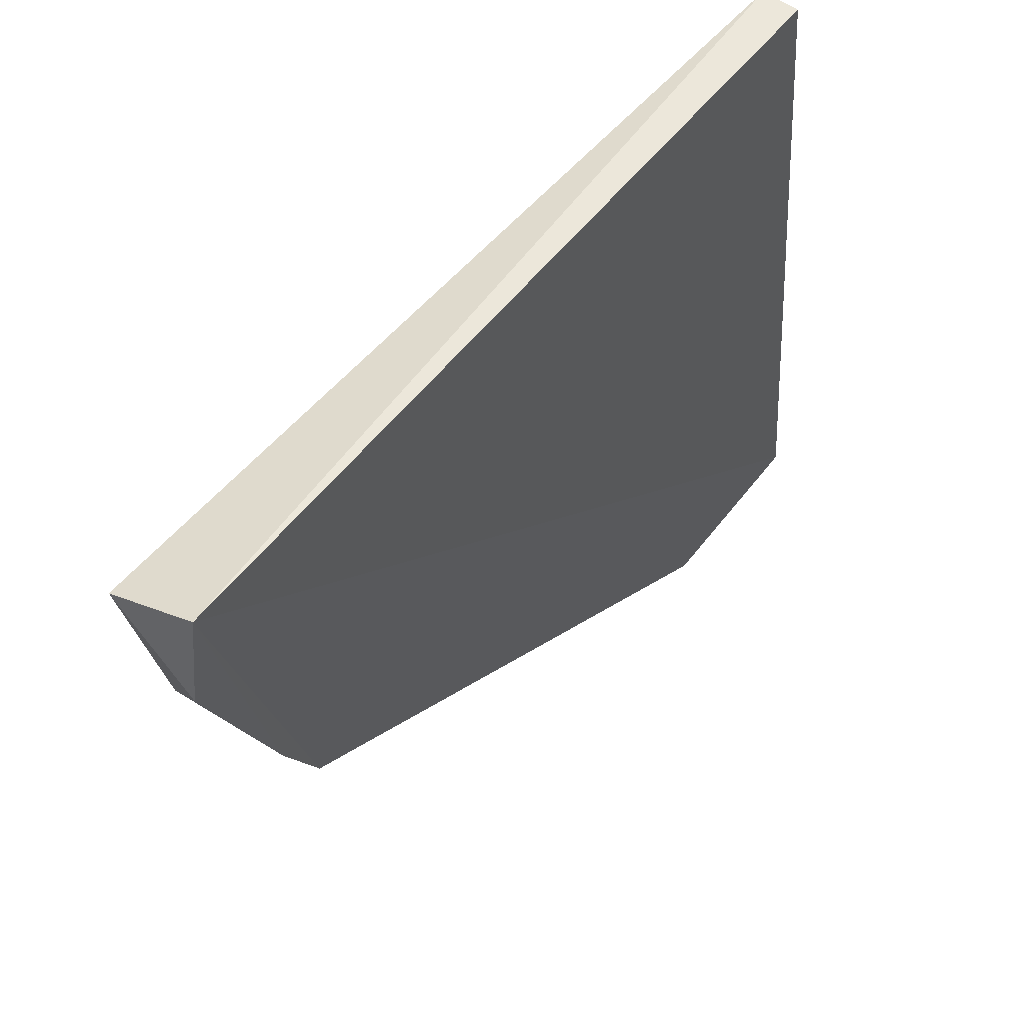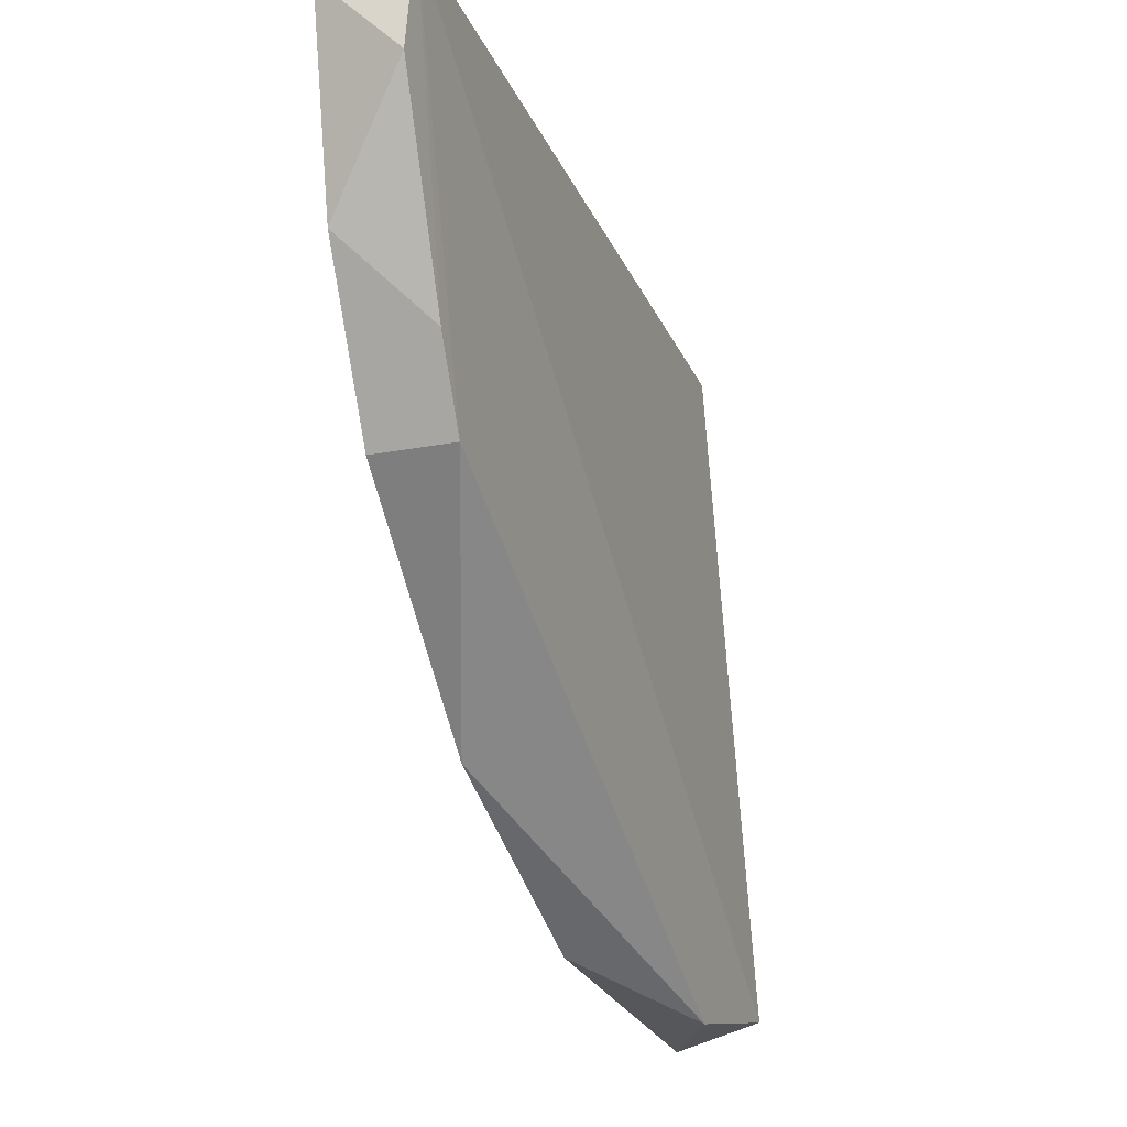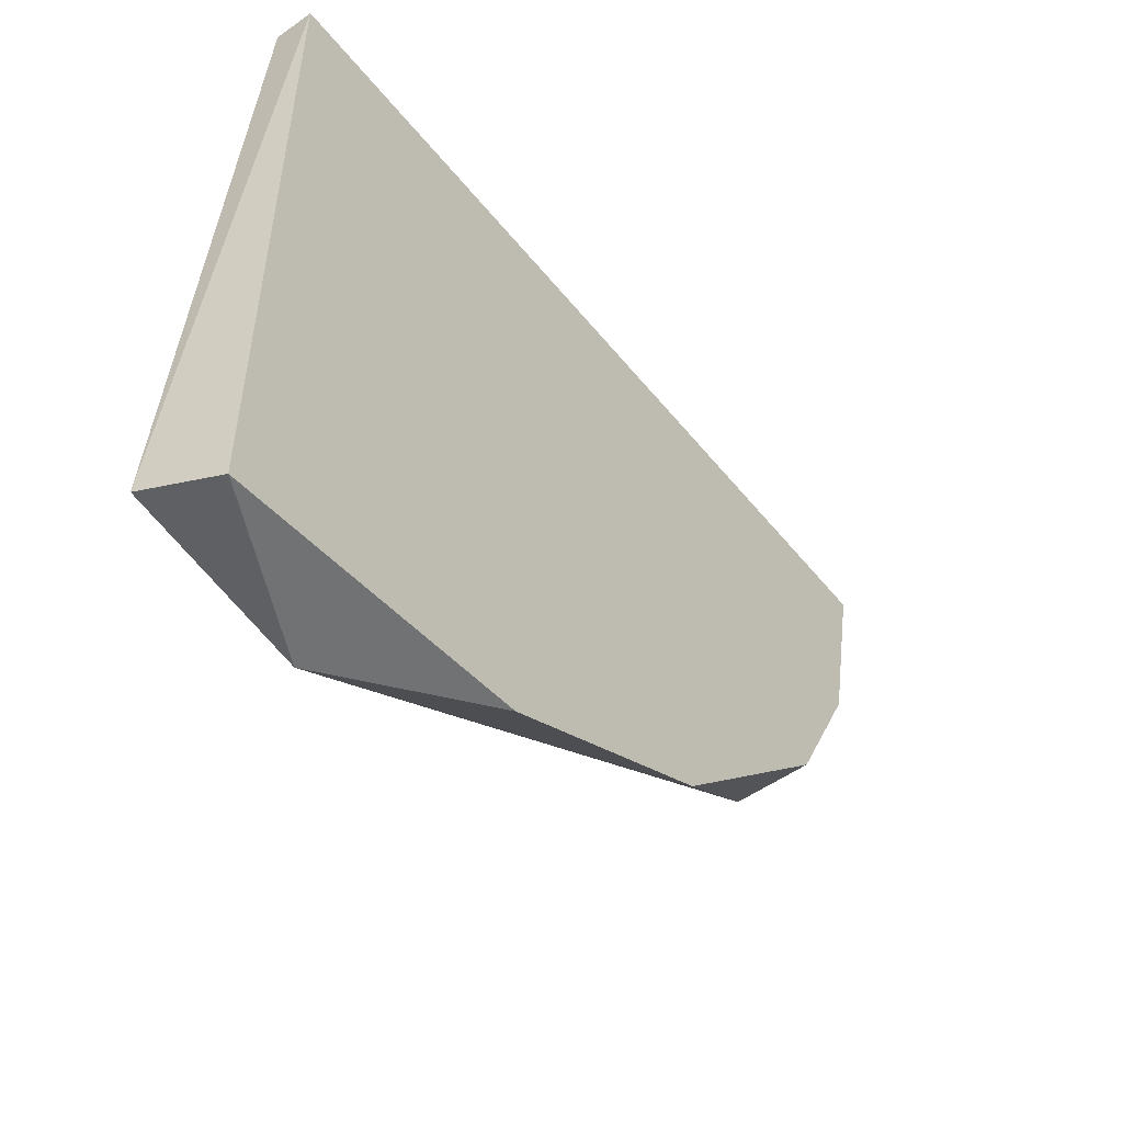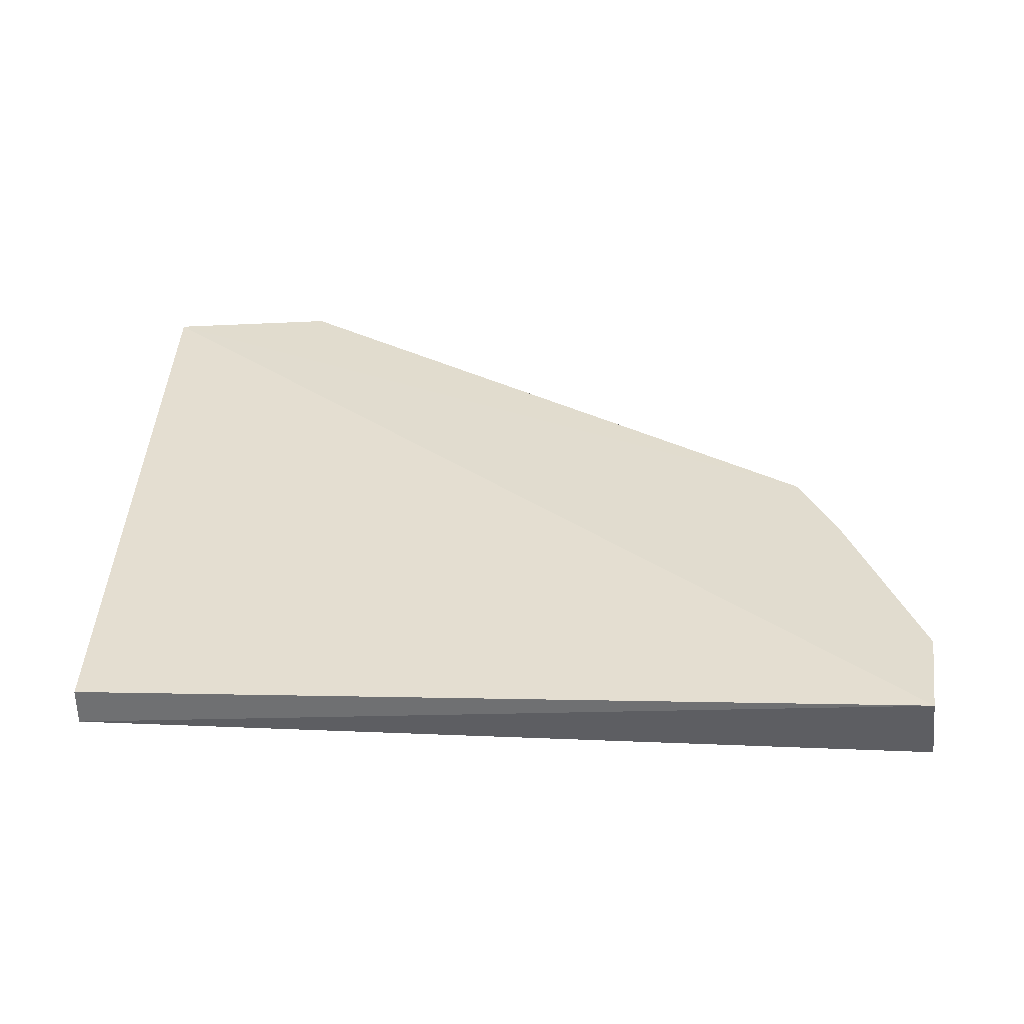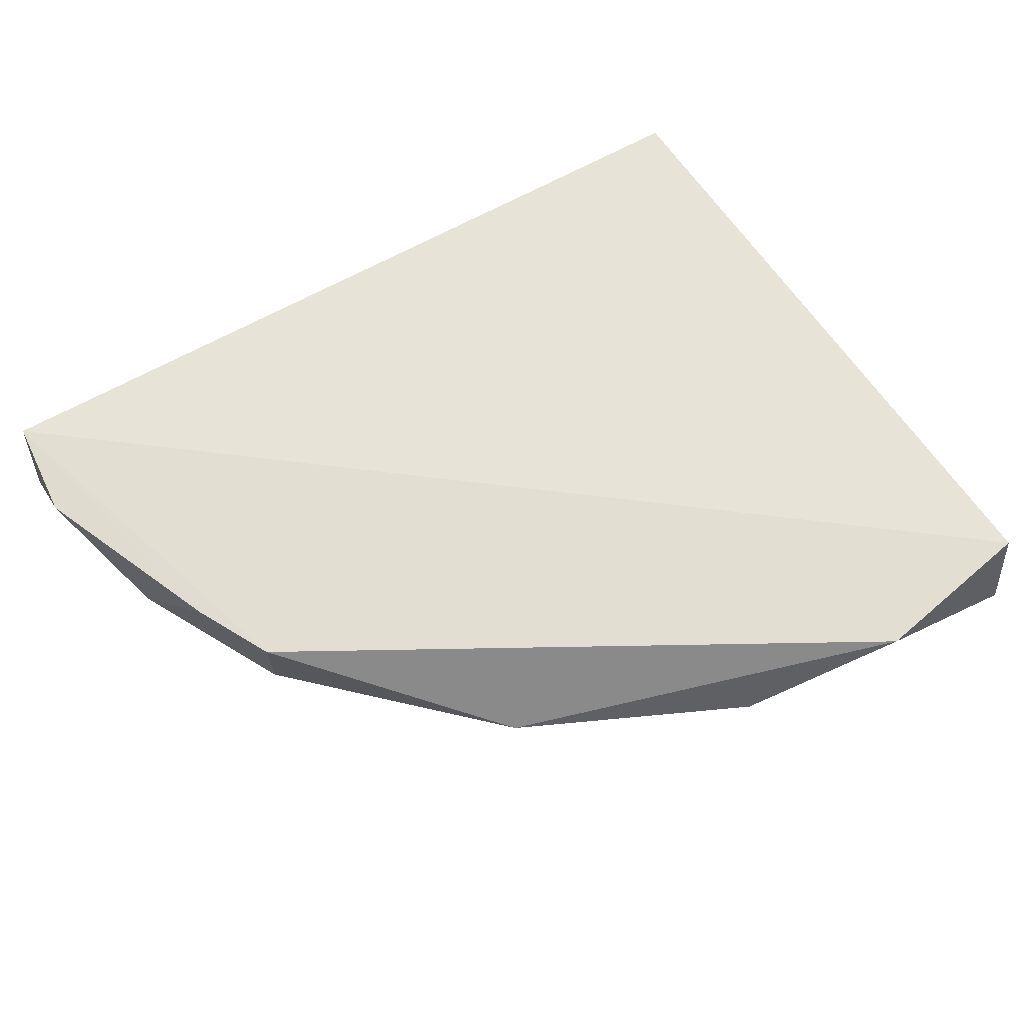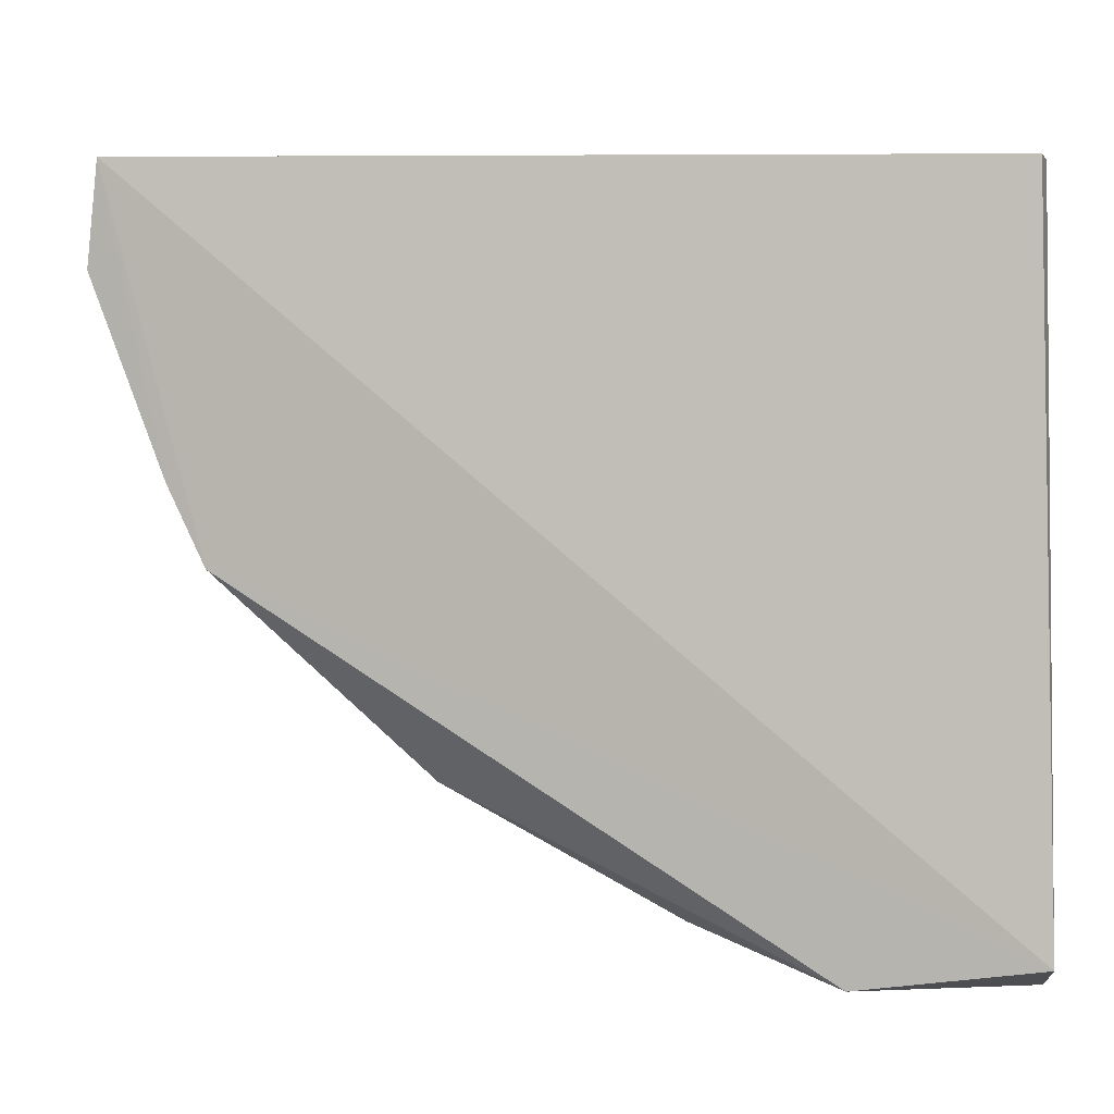
<metadata>
{"format":"obj","ext":"obj","renderer":"f3d","projection":"perspective","resolution":1024,"background":"white","views":[{"elev":54.8,"azim":129.0,"up":"+Z"},{"elev":-19.3,"azim":110.7,"up":"+Z"},{"elev":-52.1,"azim":-52.4,"up":"+Z"},{"elev":34.6,"azim":3.1,"up":"+Y"},{"elev":67.1,"azim":148.0,"up":"+Y"},{"elev":1.3,"azim":-163.5,"up":"+Z"}]}
</metadata>
<code>
v 0.1318 -0.2798 -0.1204
v -0.07095 -0.3001 -0.2318
v -0.07095 -0.3001 -0.0494
v 0.152 -0.3001 -0.0494
v 0.149 -0.2791 -0.04298
v 0.07095 -0.3001 -0.1913
v -0.07095 -0.2899 -0.0494
v -0.03037 -0.2798 -0.2318
v -0.07533 -0.2794 -0.2249
v 0.1216 -0.3001 -0.1406
v 0.1216 -0.2798 -0.1406
v 0.01016 -0.3001 -0.2217
v 0.152 -0.2798 -0.06969
v 0.1419 -0.3001 -0.1001
f 13 4 14
f 3 2 4
f 3 4 5
f 4 2 6
f 3 5 7
f 2 3 9
f 3 7 9
f 7 5 9
f 8 2 9
f 4 6 10
f 10 6 11
f 5 1 11
f 6 8 11
f 9 5 11
f 8 9 11
f 1 10 11
f 6 2 12
f 2 8 12
f 8 6 12
f 1 5 13
f 5 4 13
f 10 1 14
f 4 10 14
f 1 13 14

</code>
